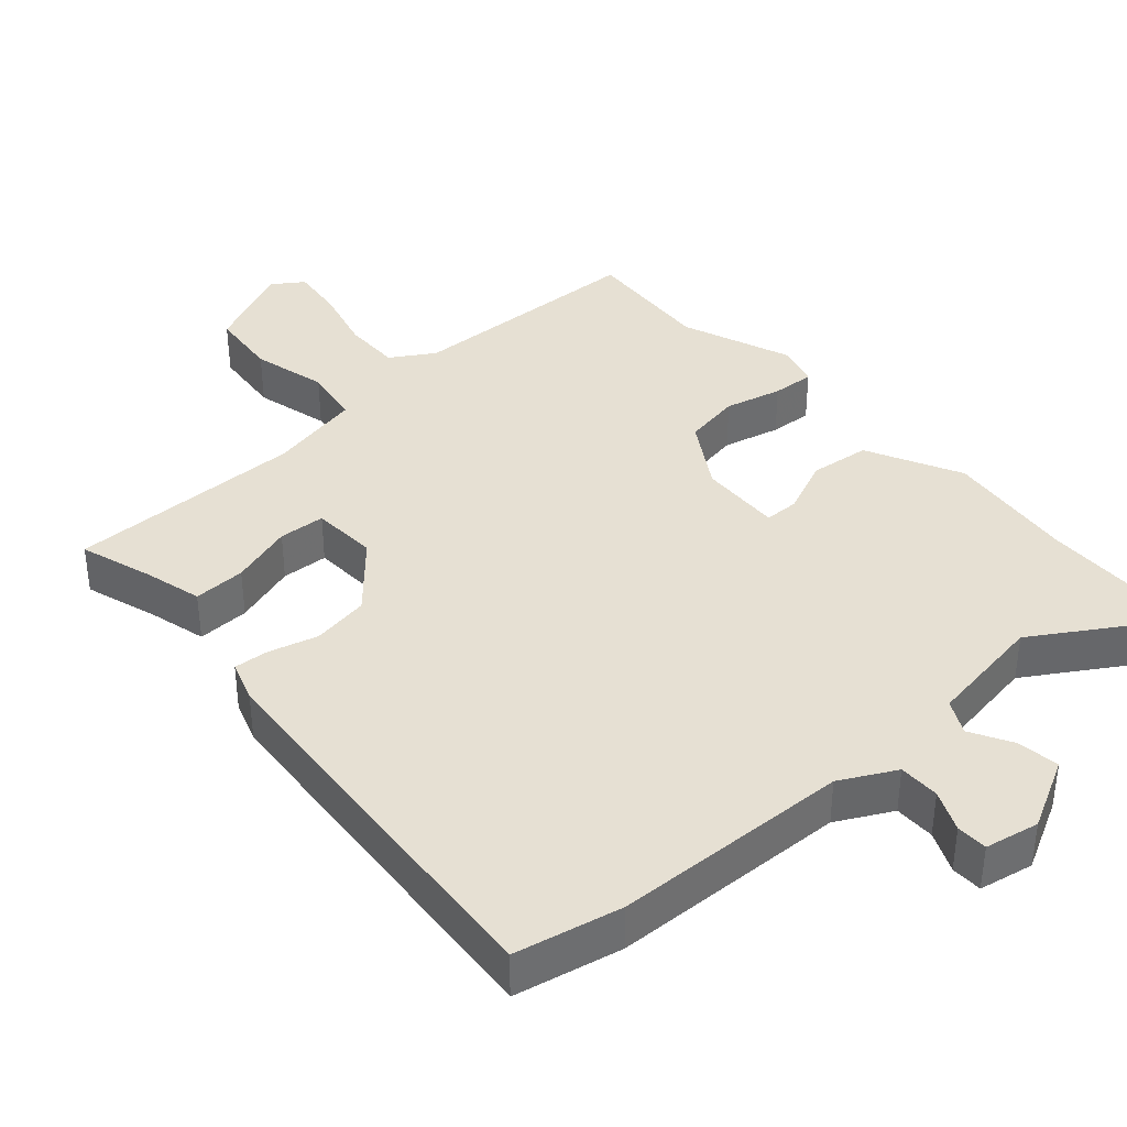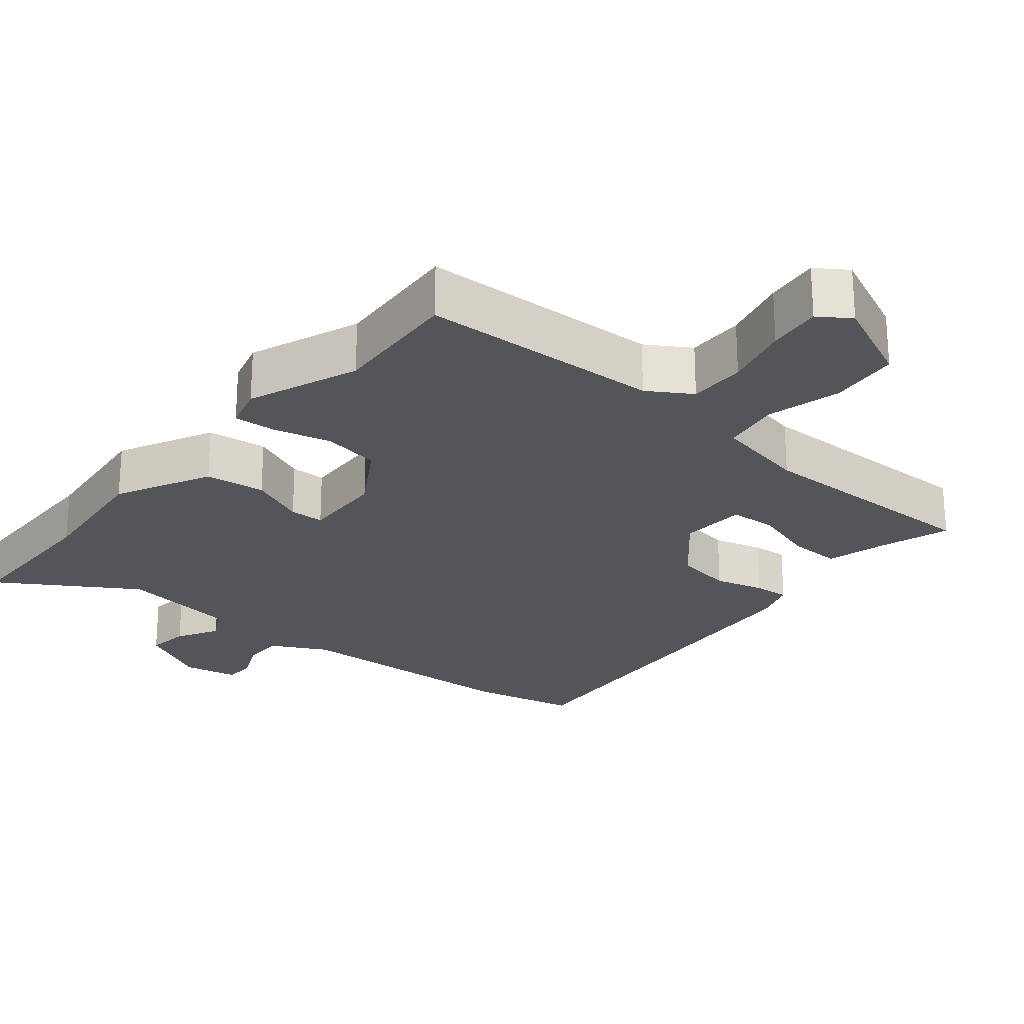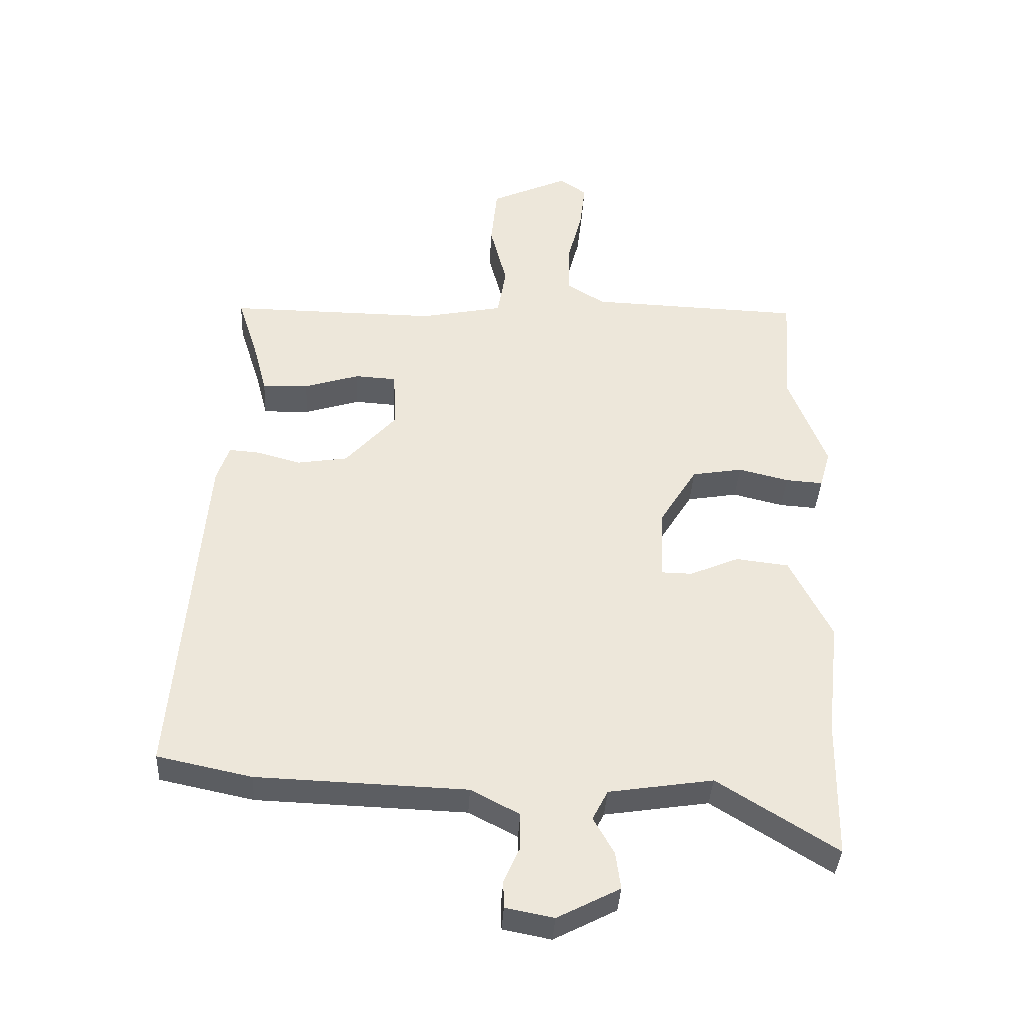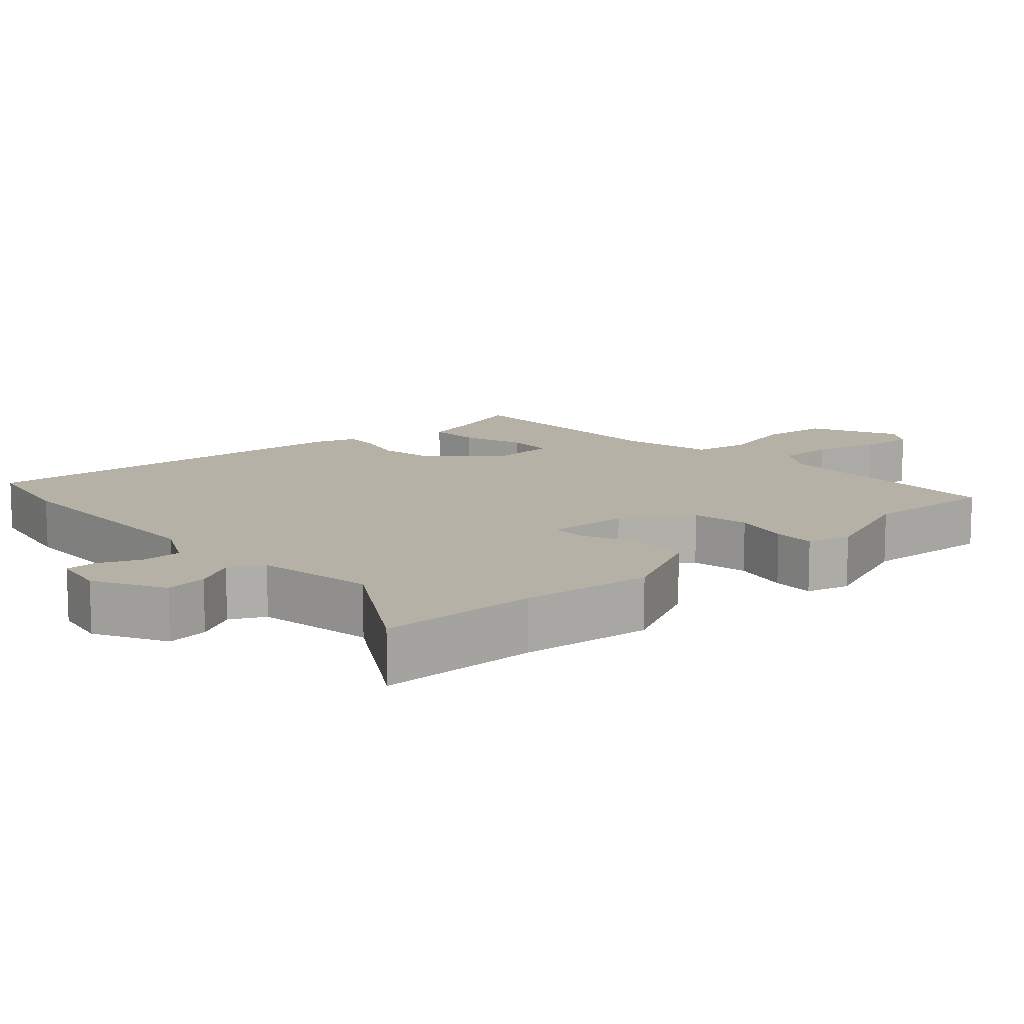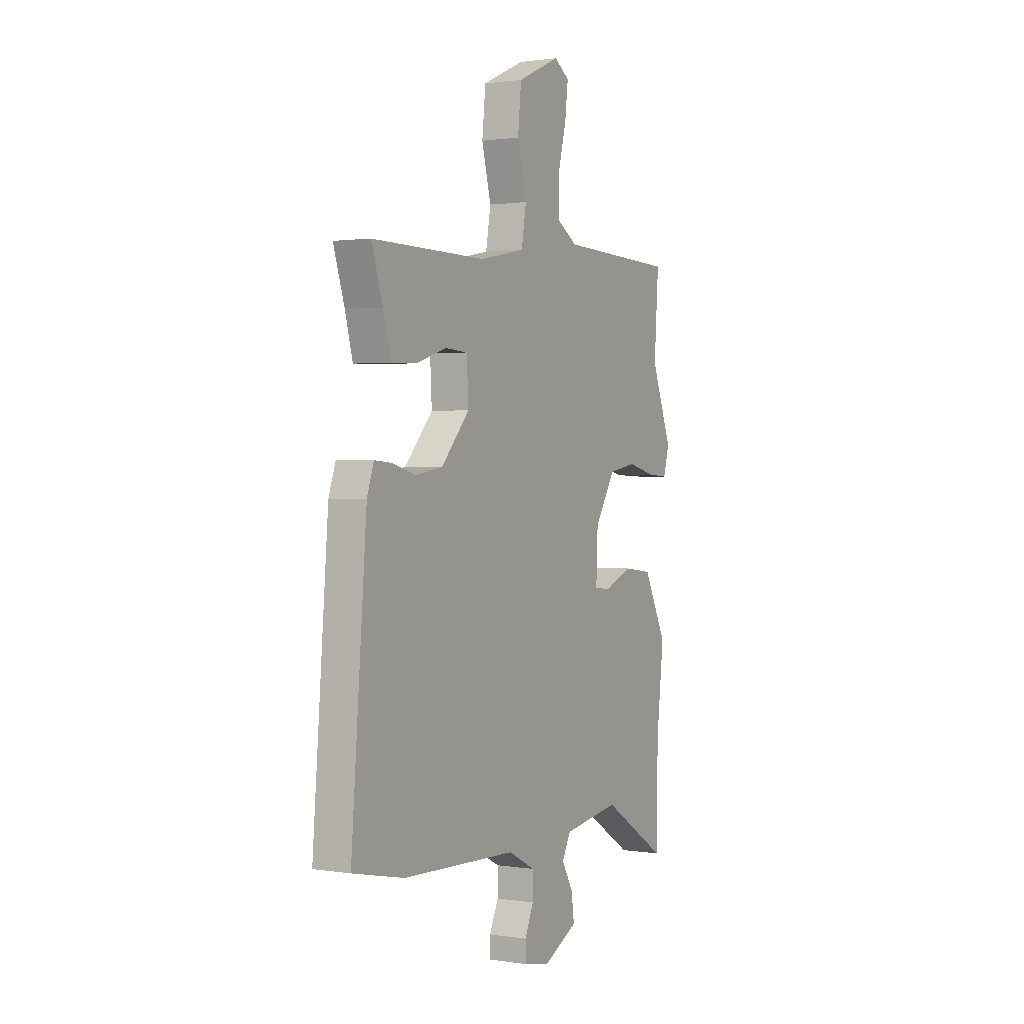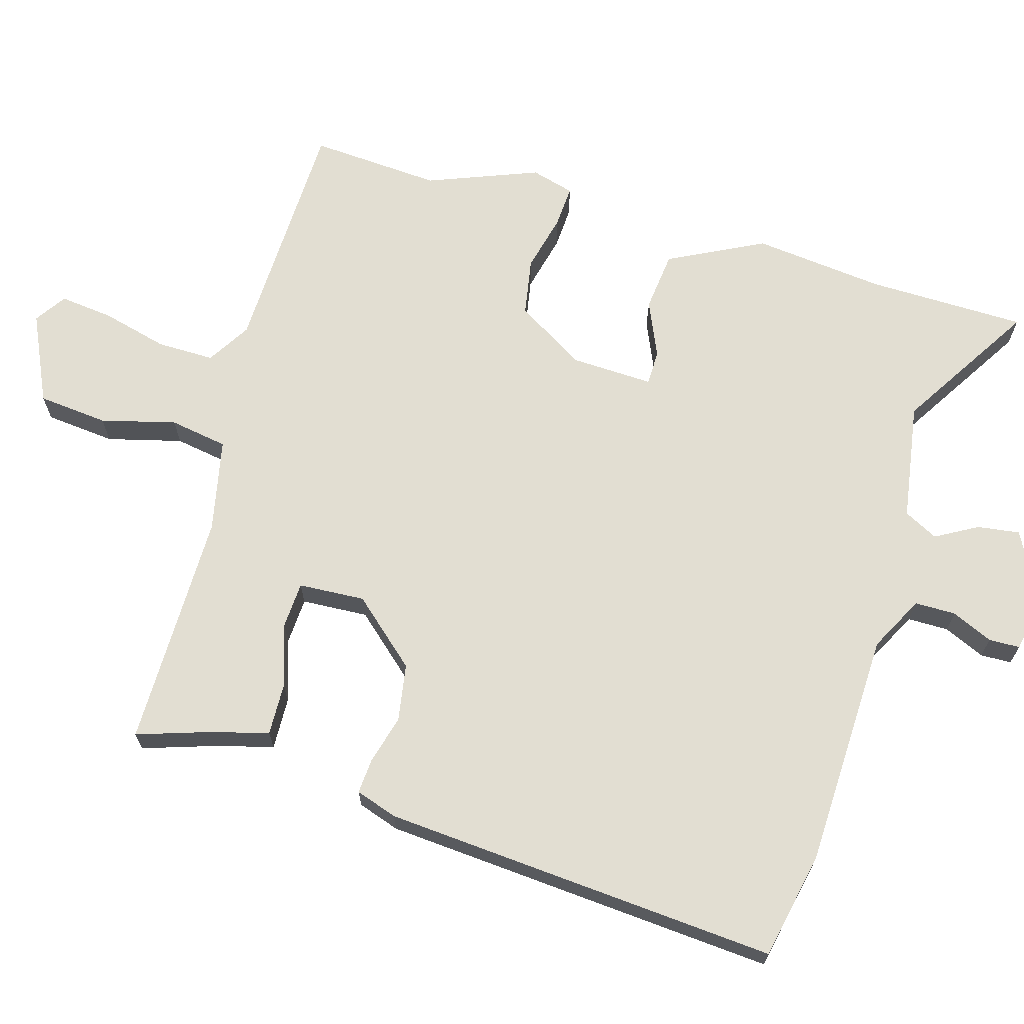
<metadata>
{"format":"obj","ext":"obj","renderer":"f3d","projection":"perspective","resolution":1024,"background":"white","views":[{"elev":38.4,"azim":138.4,"up":"+Y"},{"elev":-24.3,"azim":-39.6,"up":"+Y"},{"elev":-38.0,"azim":176.9,"up":"+Z"},{"elev":12.1,"azim":-132.6,"up":"+Y"},{"elev":1.2,"azim":119.4,"up":"+Z"},{"elev":68.0,"azim":106.0,"up":"+Y"}]}
</metadata>
<code>
v 0.503 0.07 0.467
v 0.47 0.07 0.365
v 0.448 0.07 0.282
v 0.374 0.07 0.284
v 0.285 0.07 0.312
v 0.219 0.07 0.308
v 0.214 0.07 0.214
v 0.296 0.07 0.122
v 0.377 0.07 0.109
v 0.446 0.07 0.128
v 0.496 0.07 0.132
v 0.516 0.07 0.073
v 0.561 0.07 -0.487
v 0.41 0.07 -0.519
v 0.074 0.07 -0.531
v -0.004 0.07 -0.572
v -0.004 0.07 -0.63
v 0.022 0.07 -0.688
v 0.021 0.07 -0.732
v -0.056 0.07 -0.747
v -0.156 0.07 -0.695
v -0.148 0.07 -0.635
v -0.115 0.07 -0.576
v -0.14 0.07 -0.528
v -0.307 0.07 -0.502
v -0.498 0.07 -0.622
v -0.502 0.07 -0.397
v -0.523 0.07 -0.212
v -0.456 0.07 -0.078
v -0.371 0.07 -0.068
v -0.292 0.07 -0.102
v -0.243 0.07 -0.101
v -0.248 0.07 0.016
v -0.308 0.07 0.113
v -0.389 0.07 0.127
v -0.47 0.07 0.107
v -0.53 0.07 0.103
v -0.547 0.07 0.164
v -0.487 0.07 0.32
v -0.5 0.07 0.505
v -0.158 0.07 0.517
v -0.097 0.07 0.555
v -0.098 0.07 0.636
v -0.122 0.07 0.729
v -0.131 0.07 0.805
v -0.087 0.07 0.835
v 0.038 0.07 0.778
v 0.048 0.07 0.679
v 0.021 0.07 0.573
v 0.035 0.07 0.491
v 0.167 0.07 0.464
v 0.503 0 0.467
v 0.47 0 0.365
v 0.448 0 0.282
v 0.374 0 0.284
v 0.285 0 0.312
v 0.219 0 0.308
v 0.214 0 0.214
v 0.296 0 0.122
v 0.377 0 0.109
v 0.446 0 0.128
v 0.496 0 0.132
v 0.516 0 0.073
v 0.561 0 -0.487
v 0.41 0 -0.519
v 0.074 0 -0.531
v -0.004 0 -0.572
v -0.004 0 -0.63
v 0.022 0 -0.688
v 0.021 0 -0.732
v -0.056 0 -0.747
v -0.156 0 -0.695
v -0.148 0 -0.635
v -0.115 0 -0.576
v -0.14 0 -0.528
v -0.307 0 -0.502
v -0.498 0 -0.622
v -0.502 0 -0.397
v -0.523 0 -0.212
v -0.456 0 -0.078
v -0.371 0 -0.068
v -0.292 0 -0.102
v -0.243 0 -0.101
v -0.248 0 0.016
v -0.308 0 0.113
v -0.389 0 0.127
v -0.47 0 0.107
v -0.53 0 0.103
v -0.547 0 0.164
v -0.487 0 0.32
v -0.5 0 0.505
v -0.158 0 0.517
v -0.097 0 0.555
v -0.098 0 0.636
v -0.122 0 0.729
v -0.131 0 0.805
v -0.087 0 0.835
v 0.038 0 0.778
v 0.048 0 0.679
v 0.021 0 0.573
v 0.035 0 0.491
v 0.167 0 0.464
f 46 47 48 49
f 46 49 50
f 43 44 45 46
f 42 43 46 50
f 41 42 50
f 39 40 41 50
f 38 39 50 51
f 35 36 37 38
f 34 35 38 51
f 28 29 30 31
f 27 28 31 32
f 25 26 27 32
f 24 25 32
f 23 24 32 33
f 21 22 23
f 20 21 23
f 17 18 19 20
f 16 17 20 23
f 15 16 23 33
f 13 14 15 33
f 9 10 11 12
f 8 9 12 13
f 7 8 13 33
f 2 3 4 5
f 2 5 6
f 1 2 6
f 51 1 6
f 33 34 51
f 6 7 33 51
f 100 99 98 97
f 101 100 97
f 97 96 95 94
f 101 97 94 93
f 101 93 92
f 101 92 91 90
f 102 101 90 89
f 89 88 87 86
f 102 89 86 85
f 82 81 80 79
f 83 82 79 78
f 83 78 77 76
f 83 76 75
f 84 83 75 74
f 74 73 72
f 74 72 71
f 71 70 69 68
f 74 71 68 67
f 84 74 67 66
f 84 66 65 64
f 63 62 61 60
f 64 63 60 59
f 84 64 59 58
f 56 55 54 53
f 57 56 53
f 57 53 52
f 57 52 102
f 102 85 84
f 102 84 58 57
f 1 52 53 2
f 2 53 54 3
f 3 54 55 4
f 4 55 56 5
f 5 56 57 6
f 6 57 58 7
f 7 58 59 8
f 8 59 60 9
f 9 60 61 10
f 10 61 62 11
f 11 62 63 12
f 12 63 64 13
f 13 64 65 14
f 14 65 66 15
f 15 66 67 16
f 16 67 68 17
f 17 68 69 18
f 18 69 70 19
f 19 70 71 20
f 20 71 72 21
f 21 72 73 22
f 22 73 74 23
f 23 74 75 24
f 24 75 76 25
f 25 76 77 26
f 26 77 78 27
f 27 78 79 28
f 28 79 80 29
f 29 80 81 30
f 30 81 82 31
f 31 82 83 32
f 32 83 84 33
f 33 84 85 34
f 34 85 86 35
f 35 86 87 36
f 36 87 88 37
f 37 88 89 38
f 38 89 90 39
f 39 90 91 40
f 40 91 92 41
f 41 92 93 42
f 42 93 94 43
f 43 94 95 44
f 44 95 96 45
f 45 96 97 46
f 46 97 98 47
f 47 98 99 48
f 48 99 100 49
f 49 100 101 50
f 50 101 102 51
f 51 102 52 1

</code>
